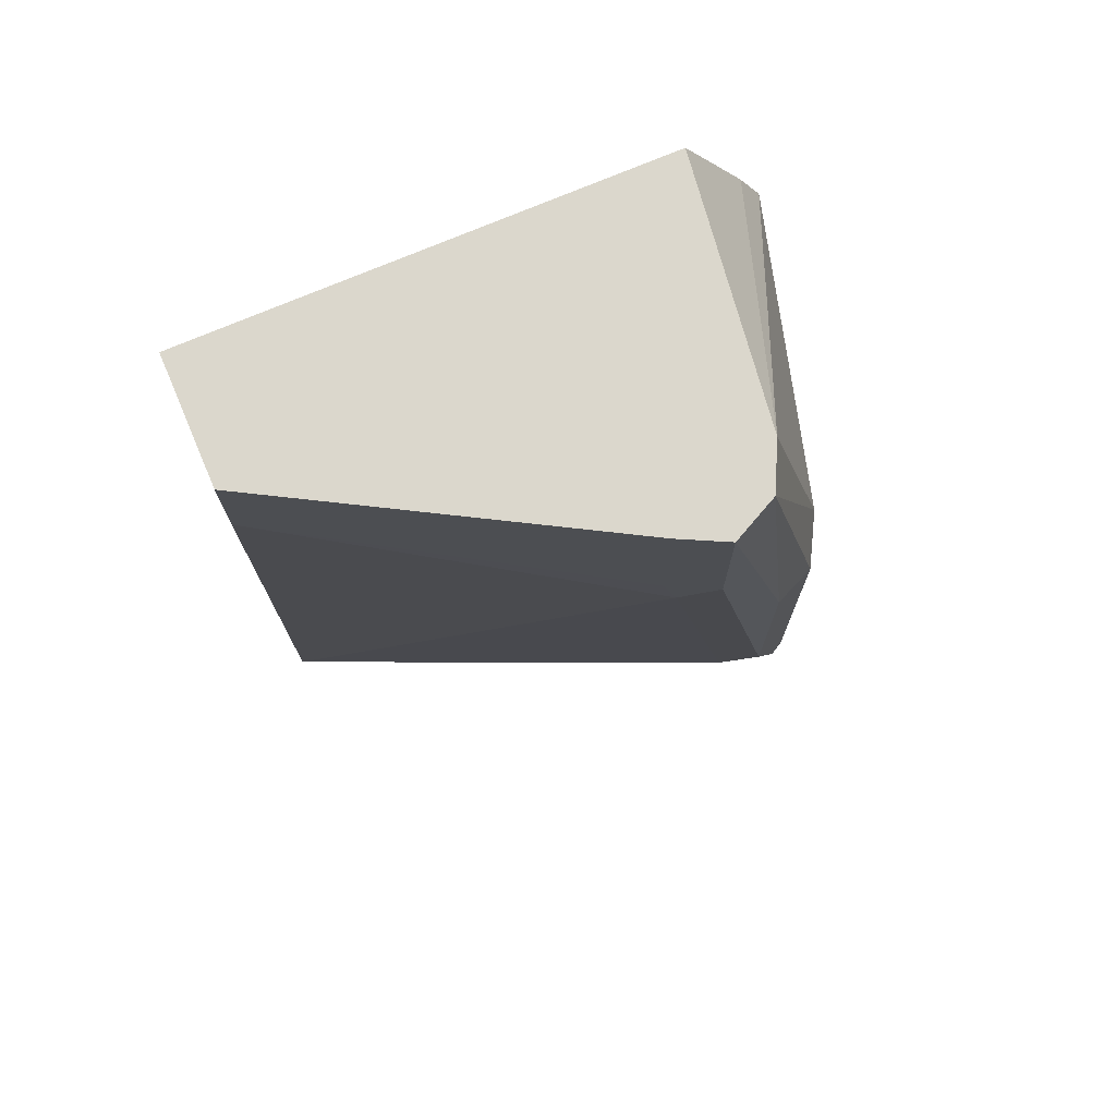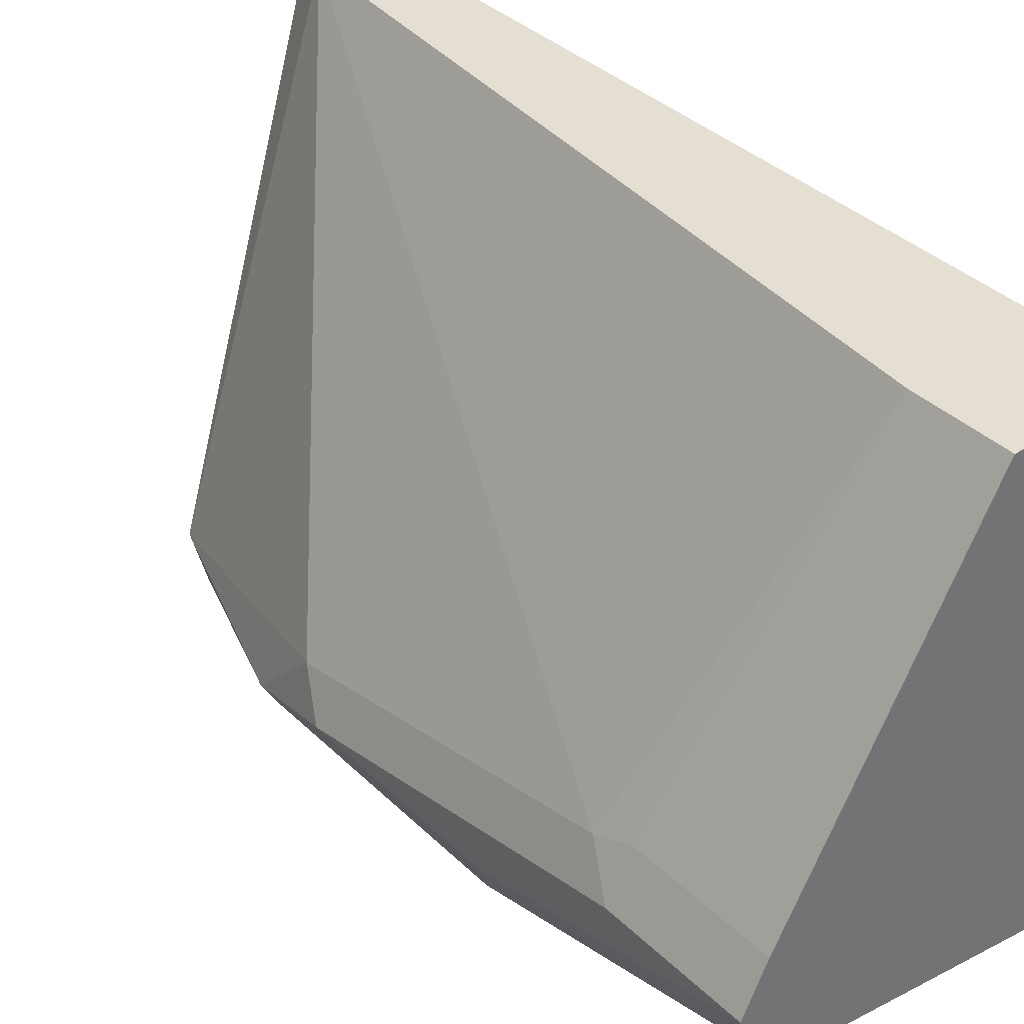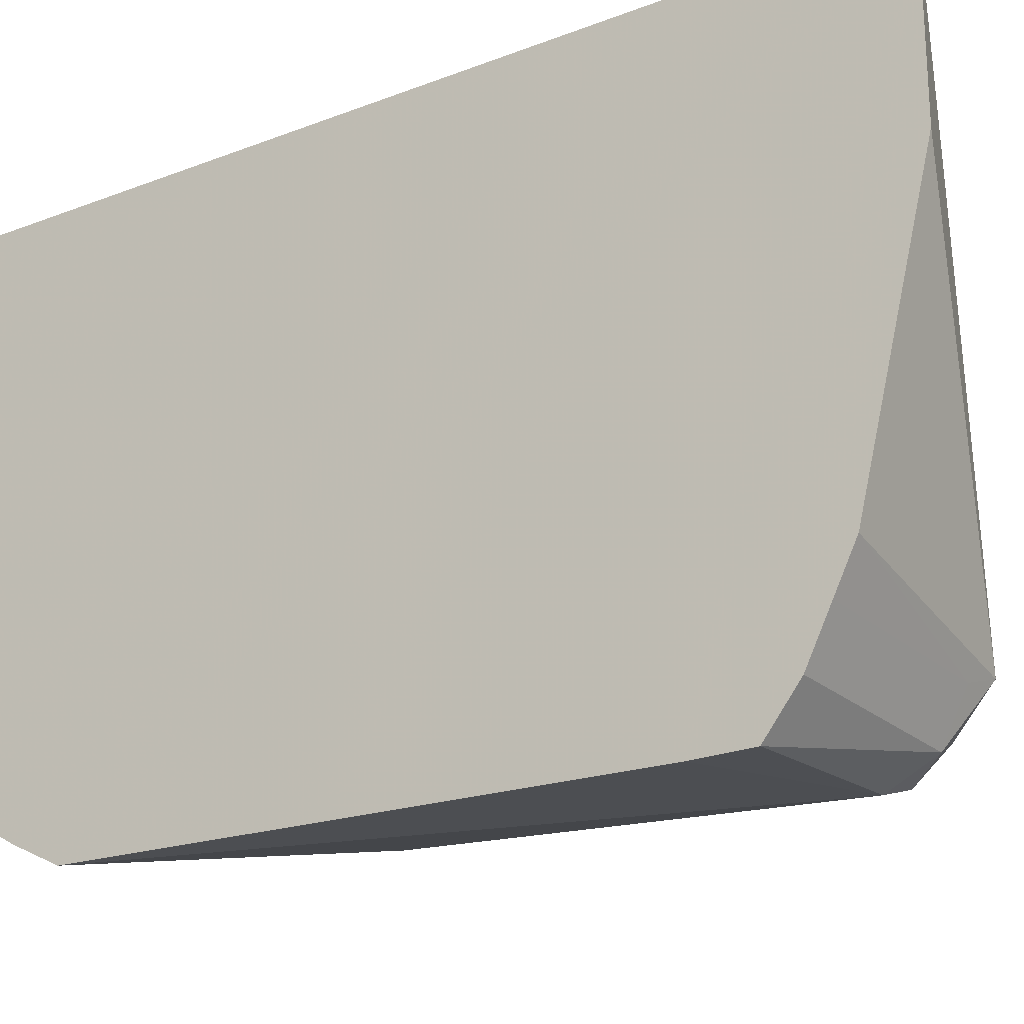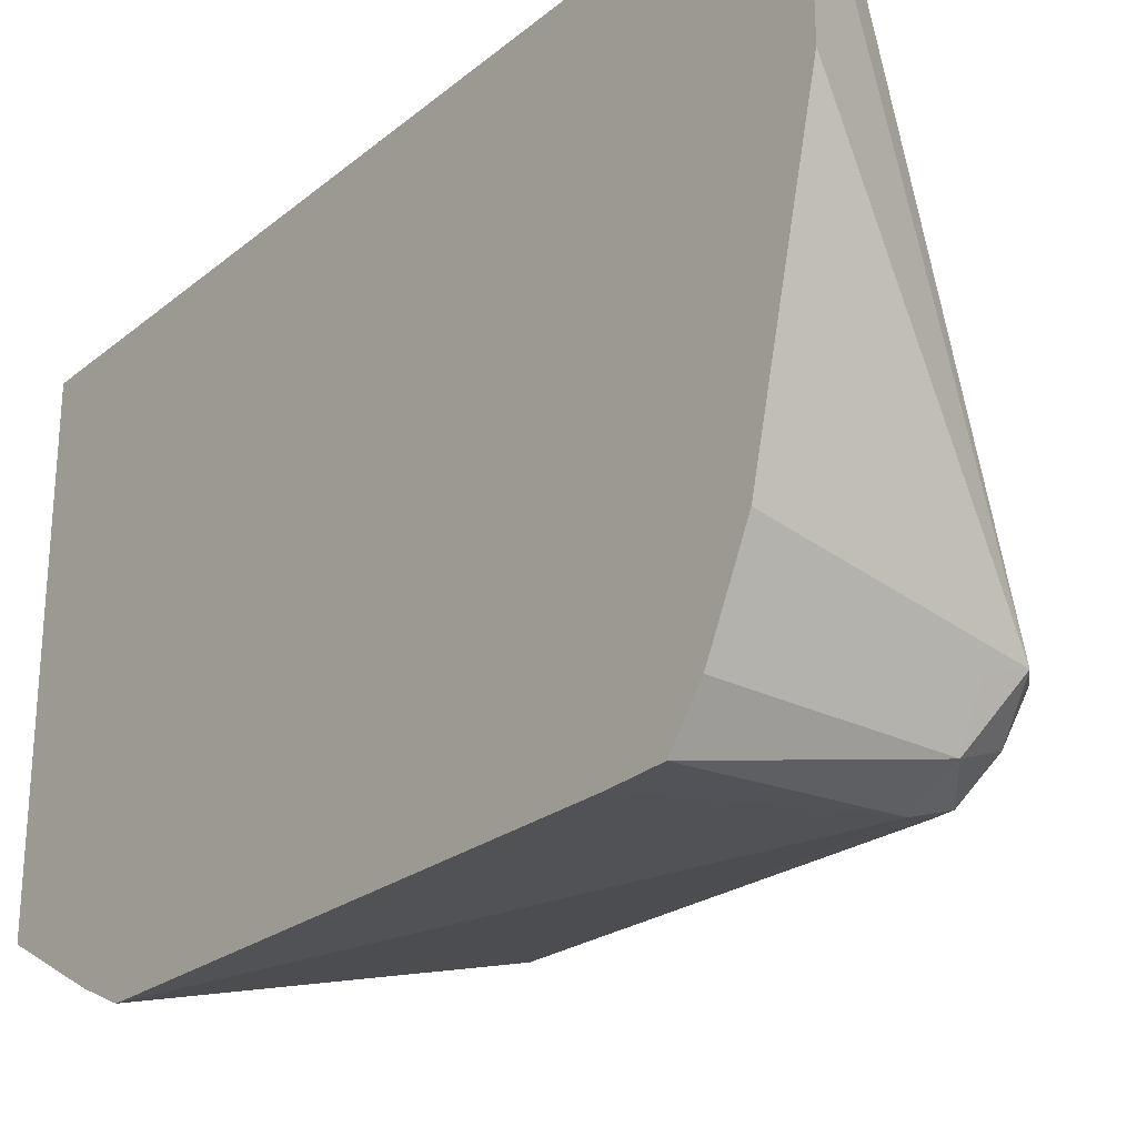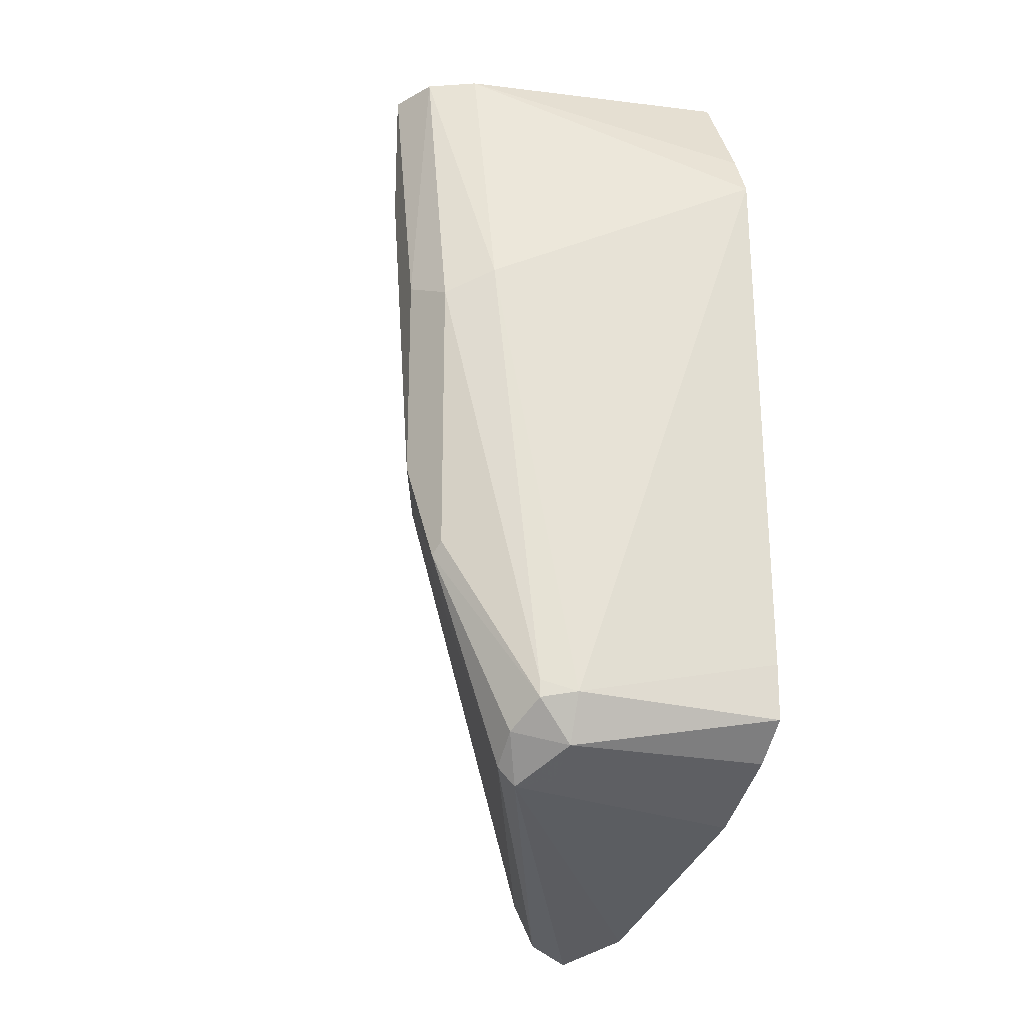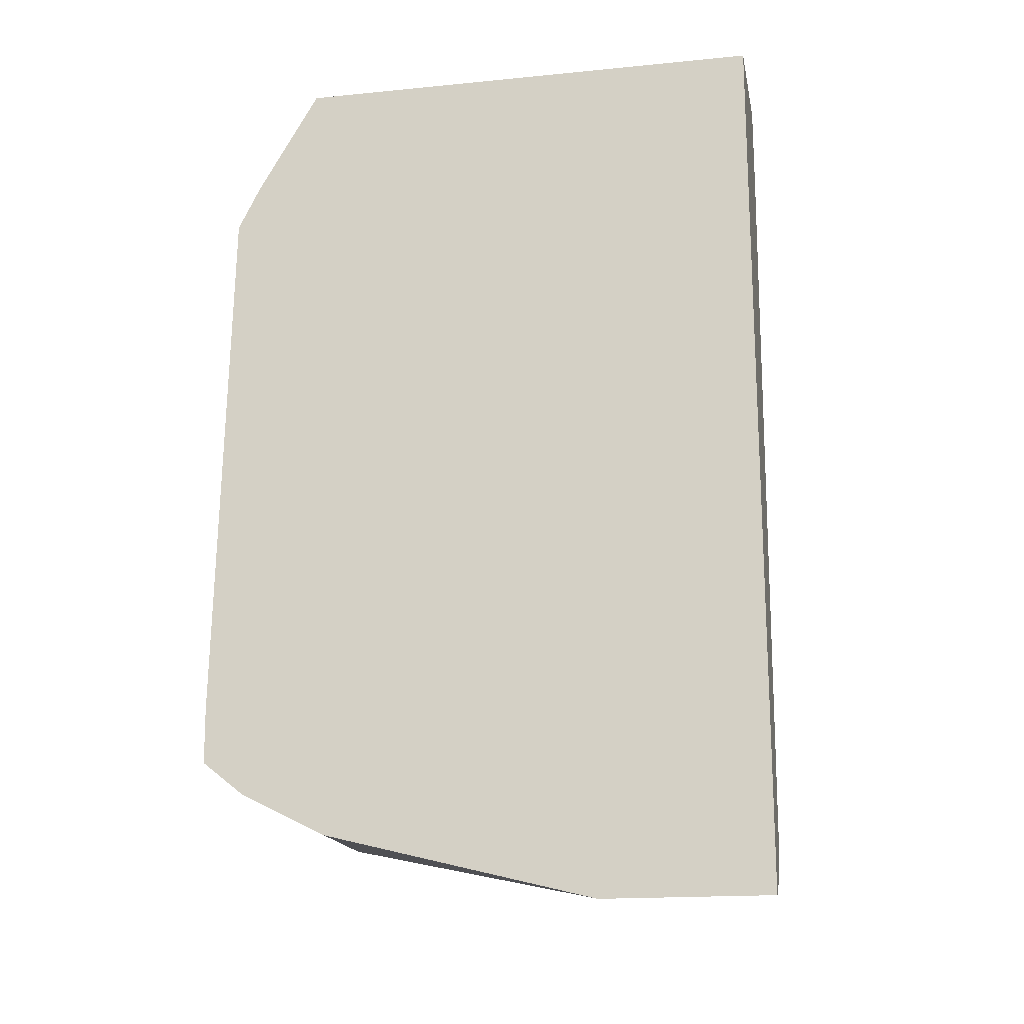
<metadata>
{"format":"obj","ext":"obj","renderer":"f3d","projection":"perspective","resolution":1024,"background":"white","views":[{"elev":73.1,"azim":66.8,"up":"+Y"},{"elev":36.9,"azim":140.8,"up":"+Z"},{"elev":-22.2,"azim":-56.2,"up":"+Z"},{"elev":-26.0,"azim":-38.3,"up":"+Z"},{"elev":-22.4,"azim":160.0,"up":"+Y"},{"elev":-17.5,"azim":-79.0,"up":"+Y"}]}
</metadata>
<code>
v -0.1939 -0.4619 -0.4388
v -0.1939 -0.4619 -0.4827
v -0.1335 -0.4407 -0.5609
v -0.184 -0.457 -0.4388
v -0.1939 -0.2318 -0.4388
v -0.1939 -0.4445 -0.5533
v -0.1424 -0.4392 -0.5638
v -0.1424 -0.4332 -0.5757
v -0.1291 -0.4295 -0.5697
v -0.1291 -0.4362 -0.5609
v -0.178 -0.4451 -0.4388
v -0.1602 -0.2318 -0.4388
v -0.1939 -0.2318 -0.5619
v -0.1939 -0.4392 -0.5638
v -0.1939 -0.4332 -0.5757
v -0.1939 -0.4247 -0.5864
v -0.1424 -0.4214 -0.5816
v -0.1335 -0.4229 -0.5787
v -0.1113 -0.3828 -0.5609
v -0.1113 -0.365 -0.543
v -0.1113 -0.276 -0.5252
v -0.1602 -0.2556 -0.4388
v -0.1128 -0.2318 -0.5223
v -0.1939 -0.2591 -0.5777
v -0.1246 -0.2318 -0.5519
v -0.1939 -0.4105 -0.5866
v -0.1335 -0.4184 -0.5787
v -0.1939 -0.271 -0.5836
v -0.1246 -0.3027 -0.5697
v -0.1128 -0.3798 -0.5638
v -0.1068 -0.3561 -0.5519
v -0.1068 -0.2671 -0.5341
v -0.1128 -0.2671 -0.5223
v -0.1069 -0.2318 -0.534
v -0.1241 -0.2318 -0.5517
v -0.1128 -0.3086 -0.5638
v -0.1128 -0.2318 -0.546
v -0.1068 -0.3027 -0.5519
v -0.1068 -0.2318 -0.5341
v -0.1071 -0.2318 -0.5347
f 18 27 36
f 17 29 27
f 18 30 19
f 17 28 29
f 19 30 31
f 18 36 30
f 17 26 28
f 11 20 21
f 16 26 17
f 13 25 24
f 12 33 23
f 12 22 33
f 11 21 22
f 10 20 11
f 19 31 20
f 17 27 18
f 20 31 32
f 32 34 33
f 21 32 33
f 10 19 20
f 37 40 38
f 36 37 38
f 32 39 34
f 38 40 39
f 31 38 39
f 30 38 31
f 20 32 21
f 30 36 38
f 29 35 37
f 27 29 36
f 25 29 28
f 25 35 29
f 24 25 28
f 23 33 34
f 21 33 22
f 29 37 36
f 9 19 10
f 31 39 32
f 8 18 9
f 2 6 3
f 1 6 2
f 1 14 6
f 1 15 14
f 1 16 15
f 1 26 16
f 1 28 26
f 3 6 7
f 1 24 28
f 1 5 13
f 1 12 5
f 1 22 12
f 1 11 22
f 1 3 4
f 1 2 3
f 9 18 19
f 1 13 24
f 3 7 8
f 1 4 11
f 3 9 10
f 3 8 9
f 8 17 18
f 8 16 17
f 7 15 8
f 7 14 15
f 6 14 7
f 5 25 13
f 5 35 25
f 8 15 16
f 5 40 37
f 5 39 40
f 5 34 39
f 5 23 34
f 5 12 23
f 5 37 35
f 3 10 4
f 4 10 11

</code>
